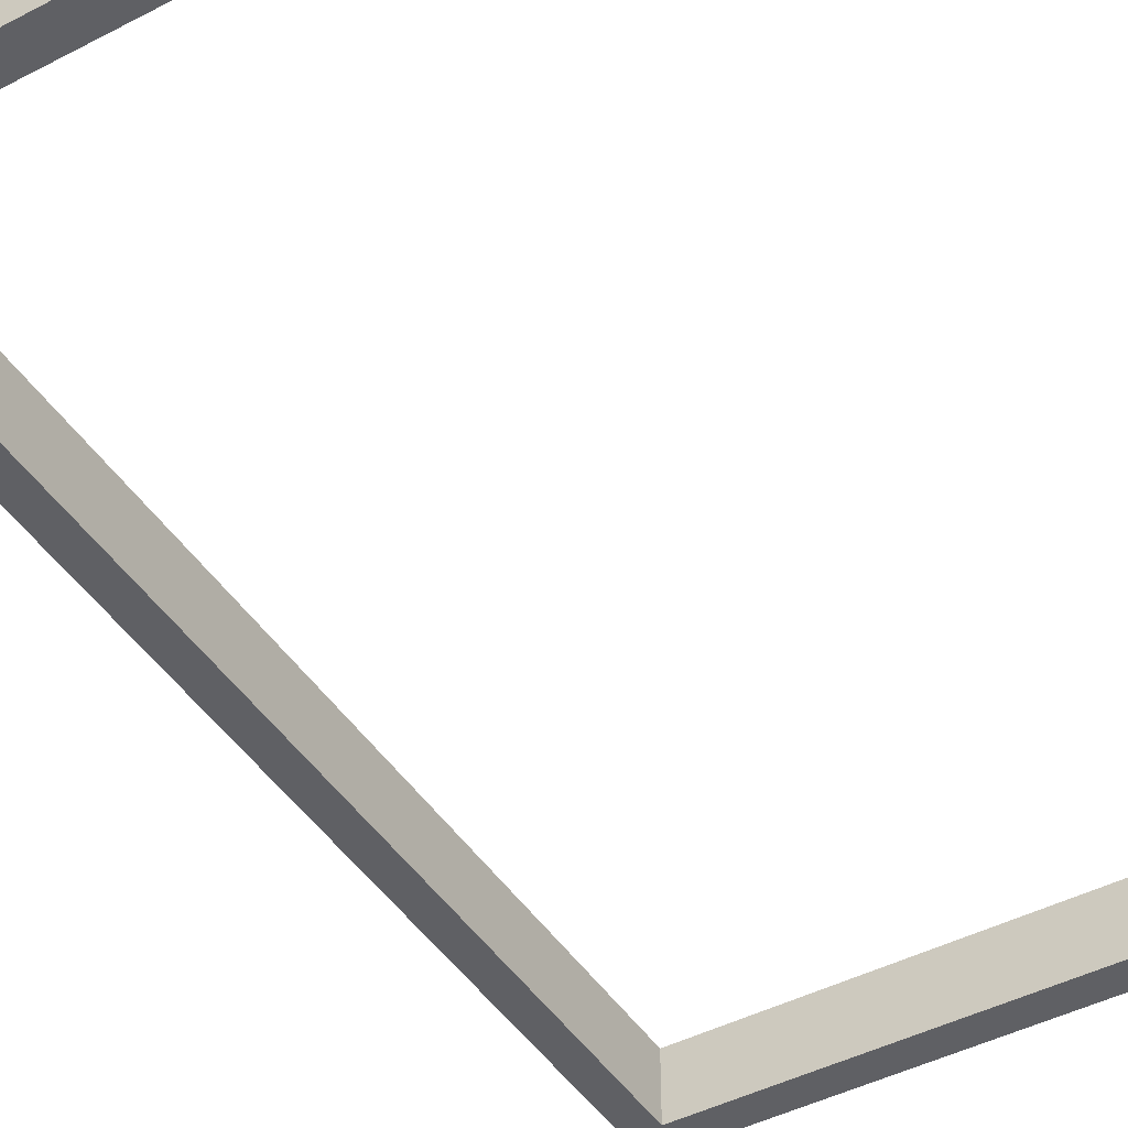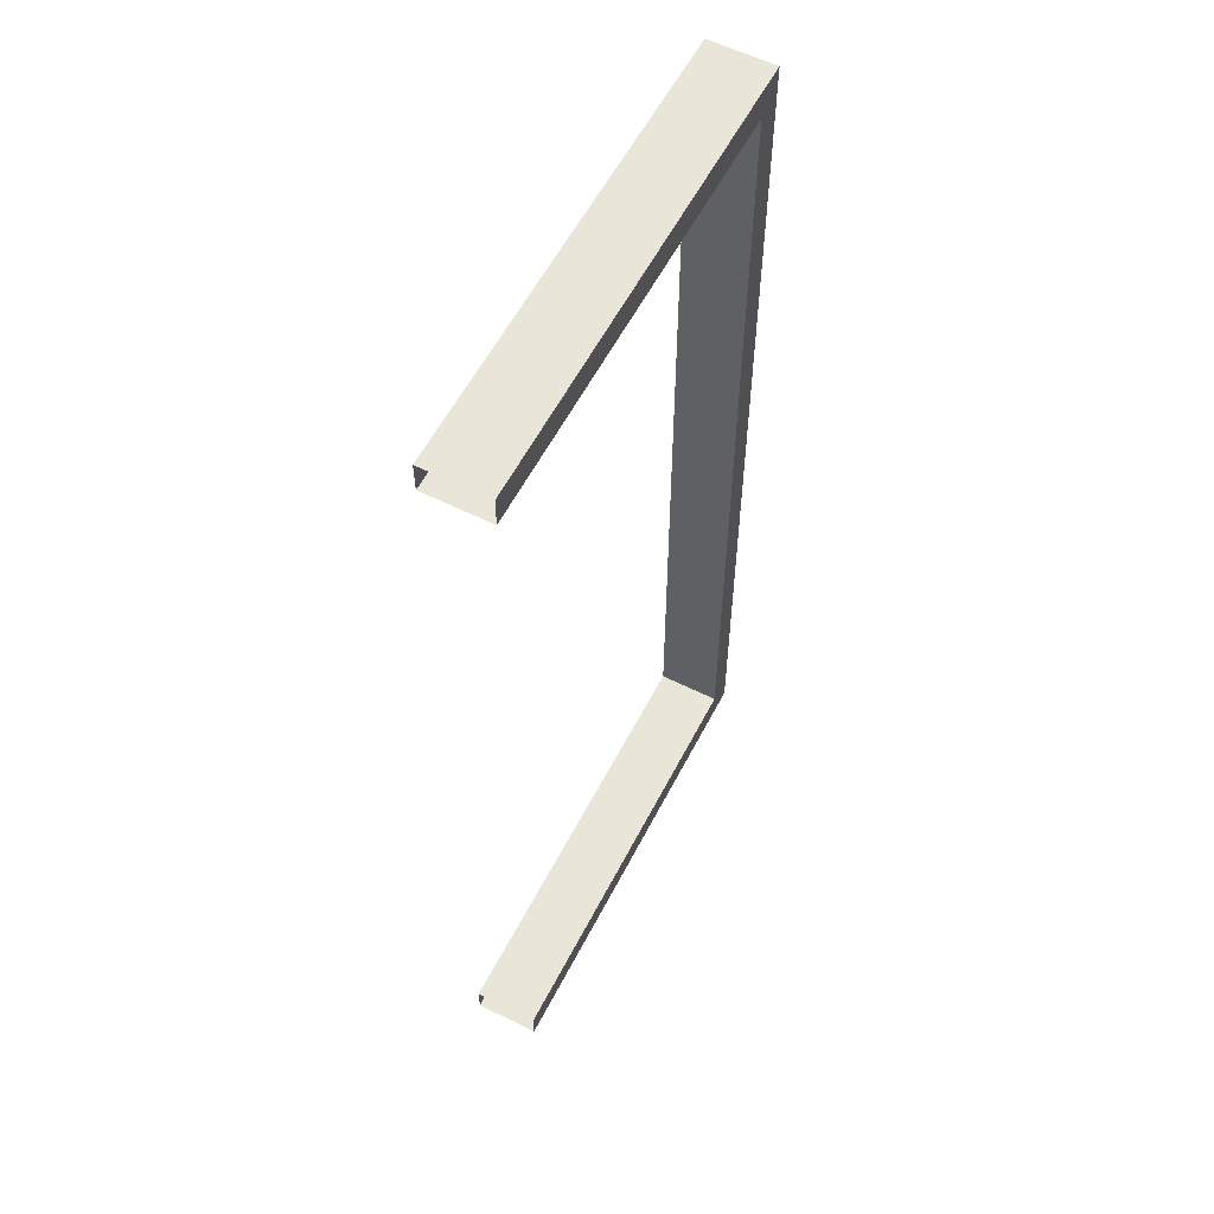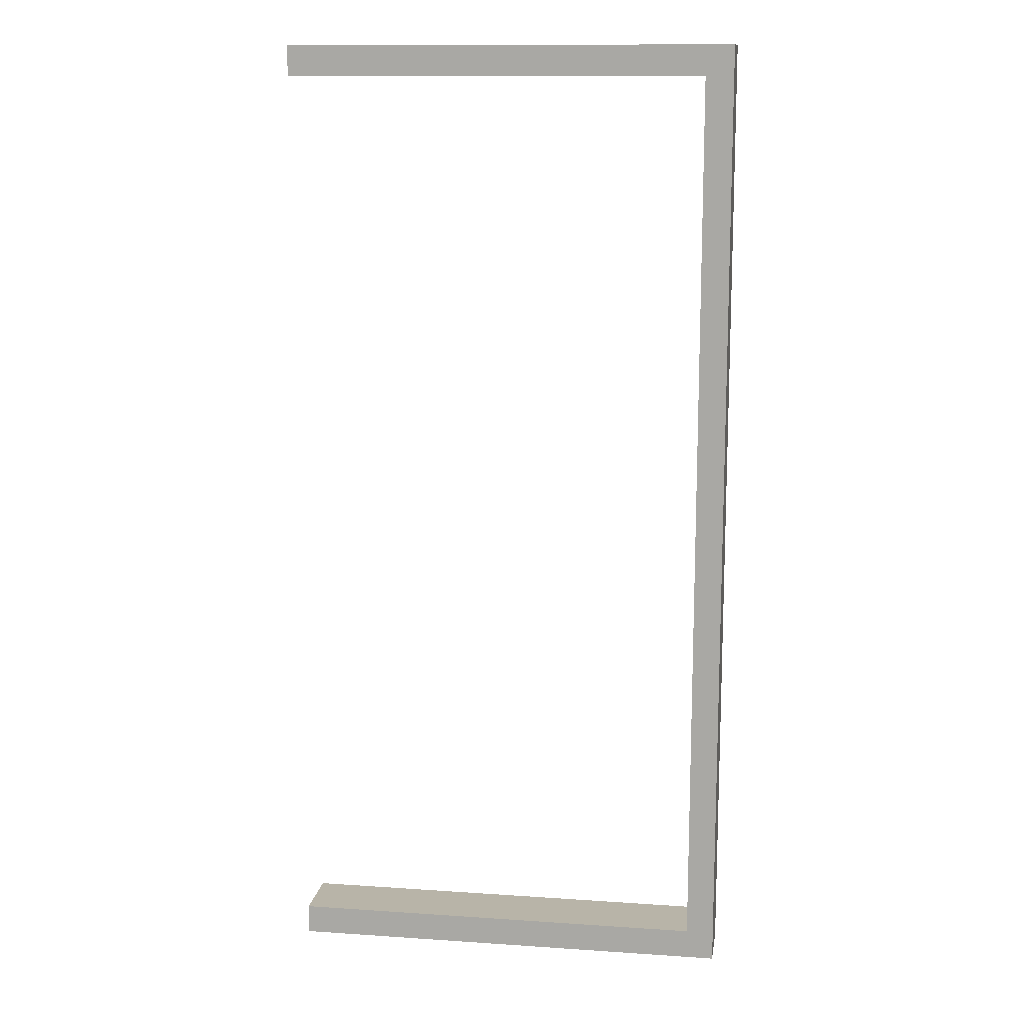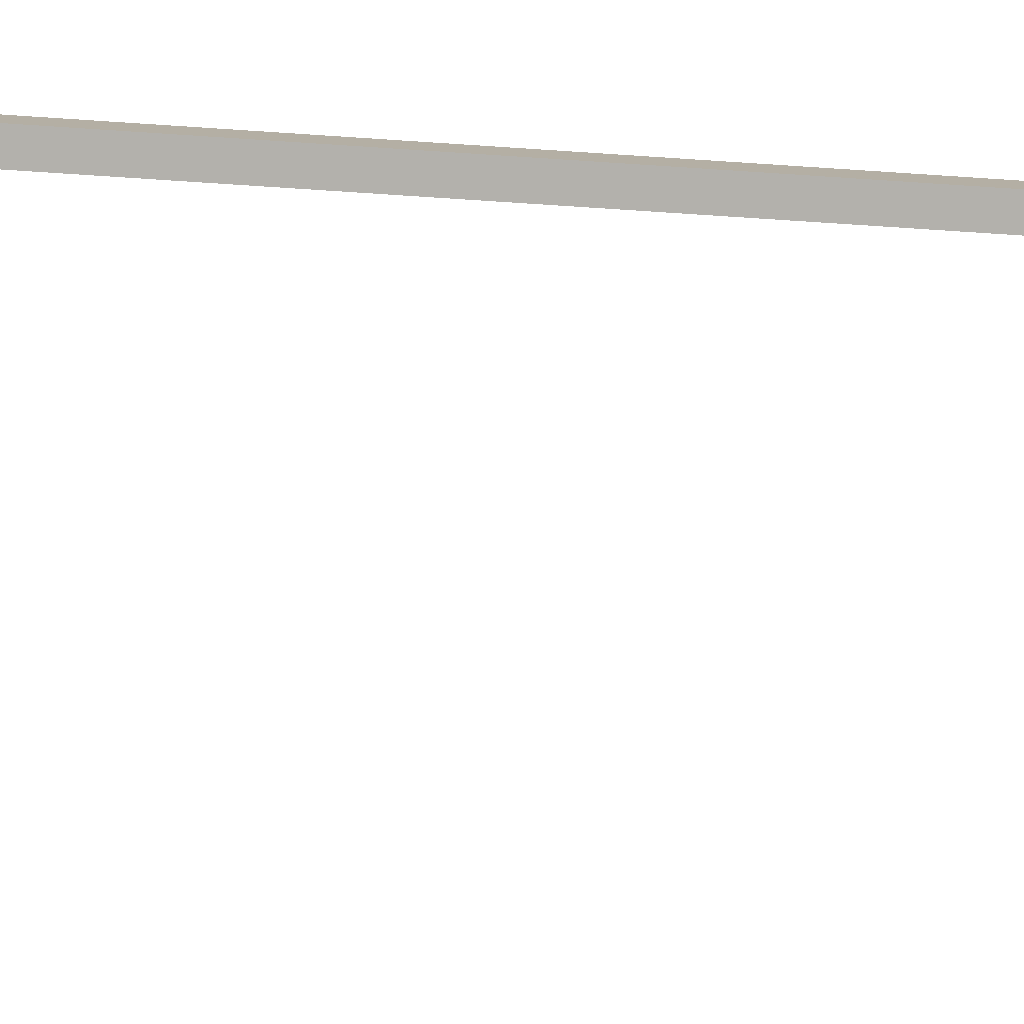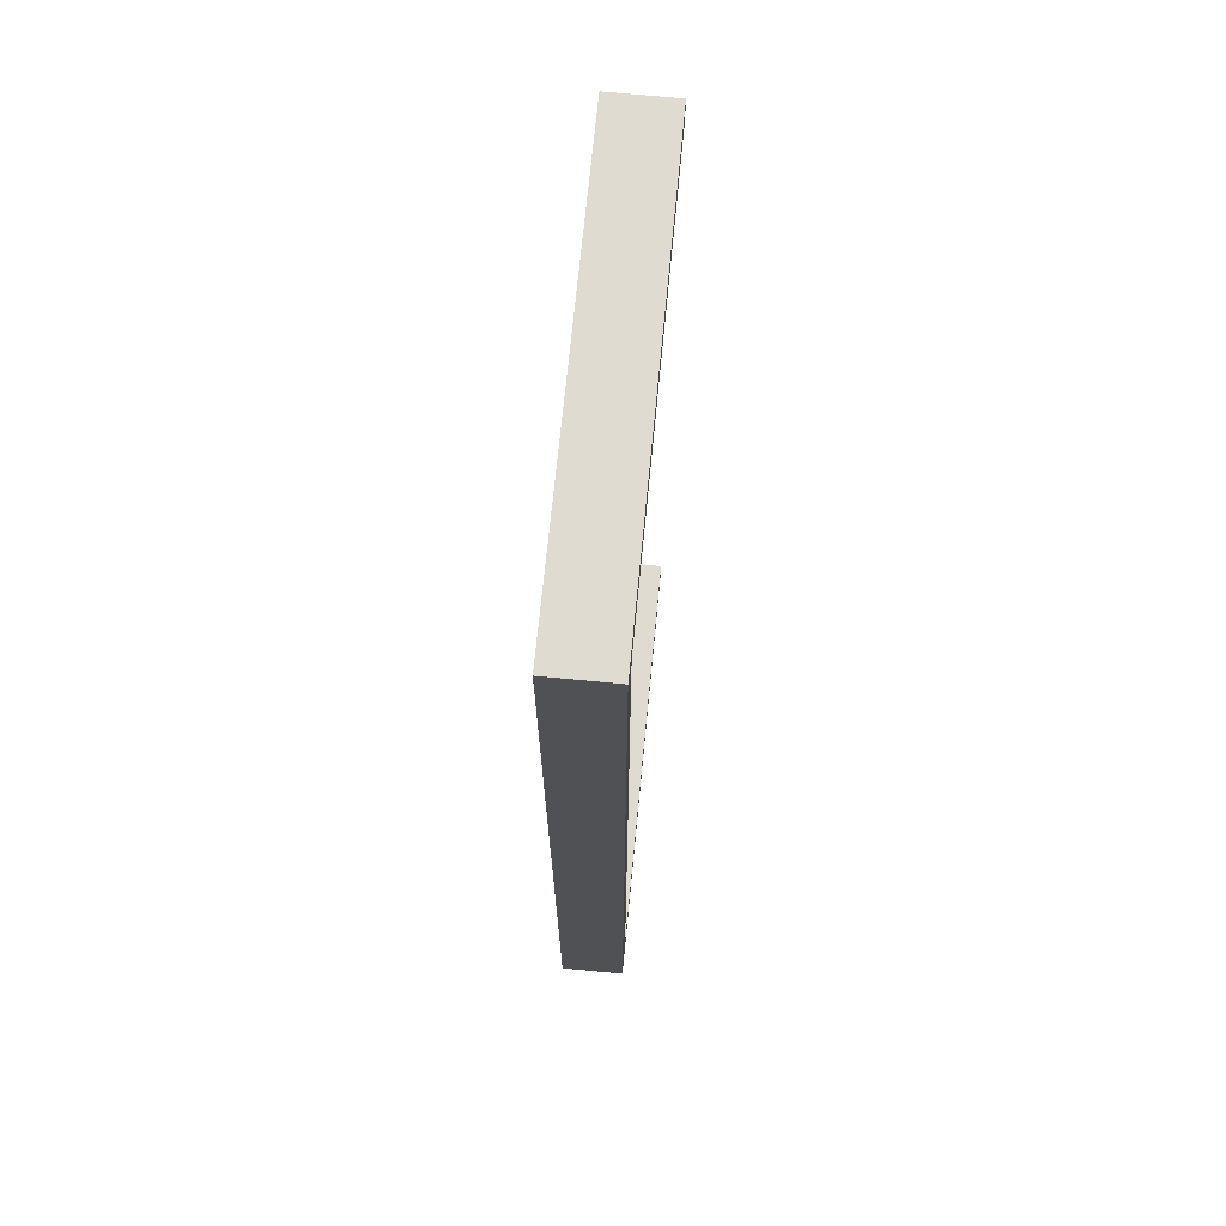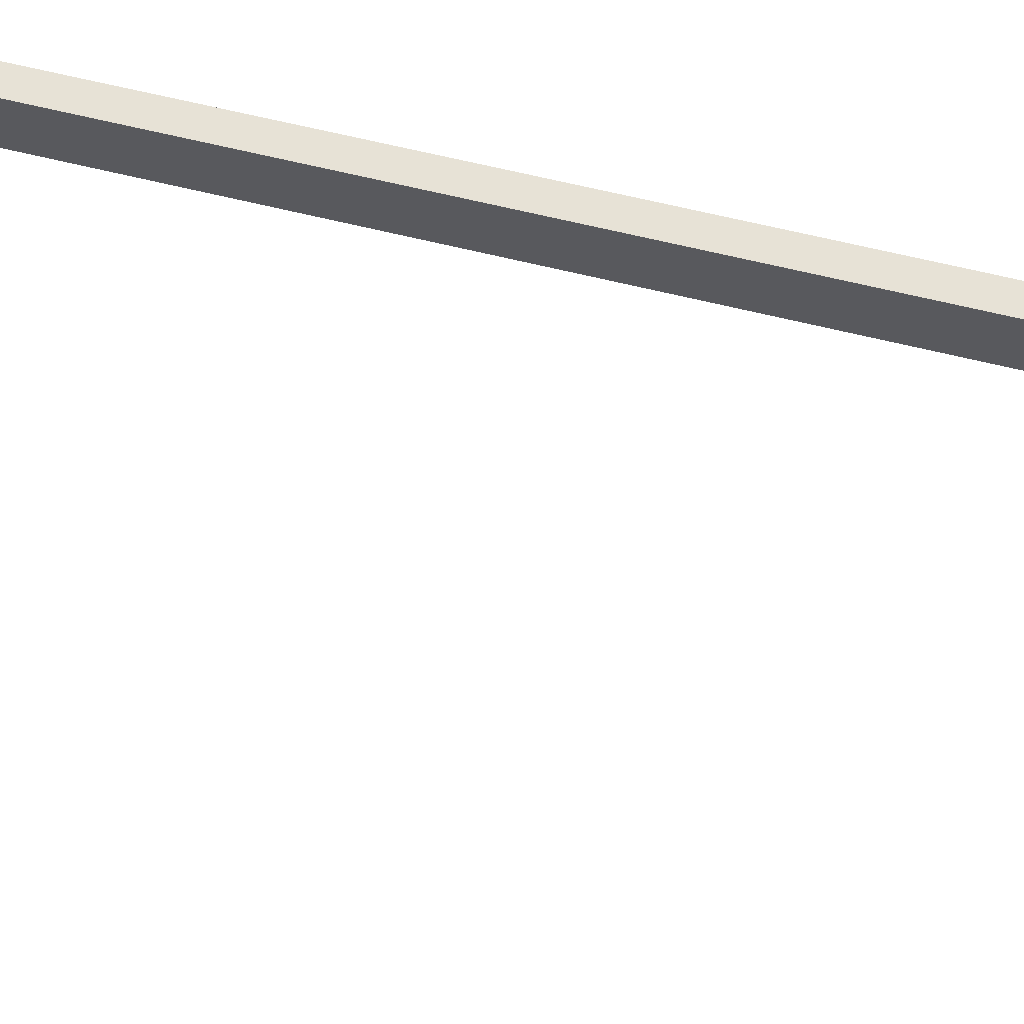
<metadata>
{"format":"obj","ext":"obj","renderer":"f3d","projection":"perspective","resolution":1024,"background":"white","views":[{"elev":-45.2,"azim":-149.0,"up":"+Z"},{"elev":58.3,"azim":-62.7,"up":"+Y"},{"elev":13.0,"azim":8.8,"up":"+Y"},{"elev":-79.0,"azim":86.3,"up":"+Z"},{"elev":69.9,"azim":95.5,"up":"+Y"},{"elev":63.5,"azim":-75.8,"up":"+Z"}]}
</metadata>
<code>
v -18.22 -5e-06 5.757
v -23.31 5.459 5.757
v -18.22 175.6 5.757
v -23.31 170.1 5.757
v -18.22 175.6 -5.757
v -23.31 170.1 -5.757
v -18.22 -5e-06 -5.757
v -23.31 5.459 -5.757
v -100 5.459 5.757
v -100 5.459 -5.757
v -100 -5e-06 -5.757
v -100 -5e-06 5.757
v -100 170.1 5.757
v -100 175.6 5.757
v -100 175.6 -5.757
v -100 170.1 -5.757
f 1 7 5 3
f 1 2 9 12
f 14 13 4 3
f 3 4 2 1
f 5 6 16 15
f 11 10 8 7
f 7 8 6 5
f 12 11 7 1
f 16 6 4 13
f 14 3 5 15
f 10 9 2 8
f 8 2 4 6

</code>
